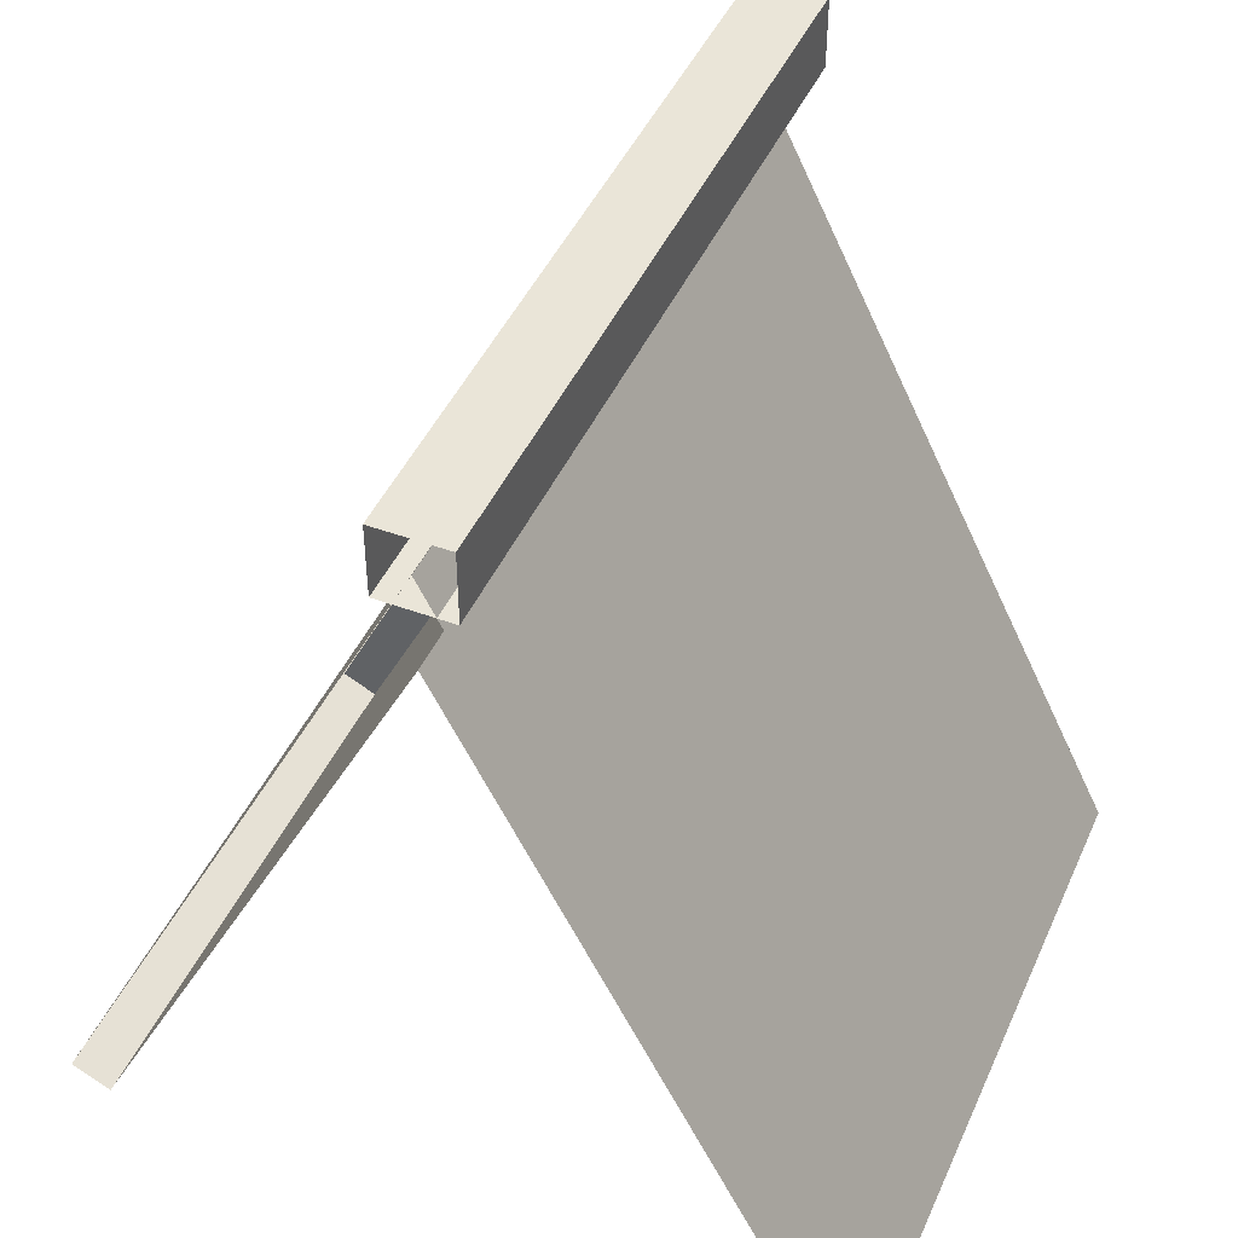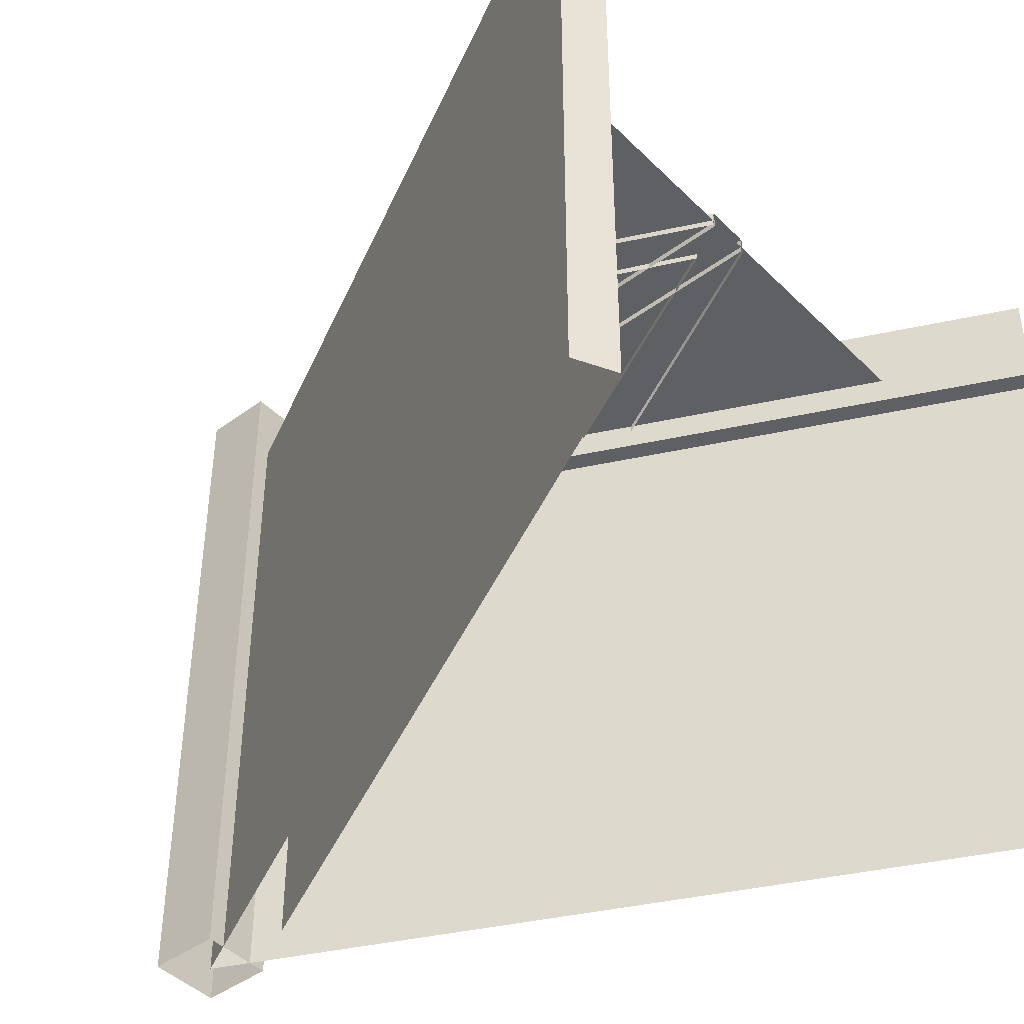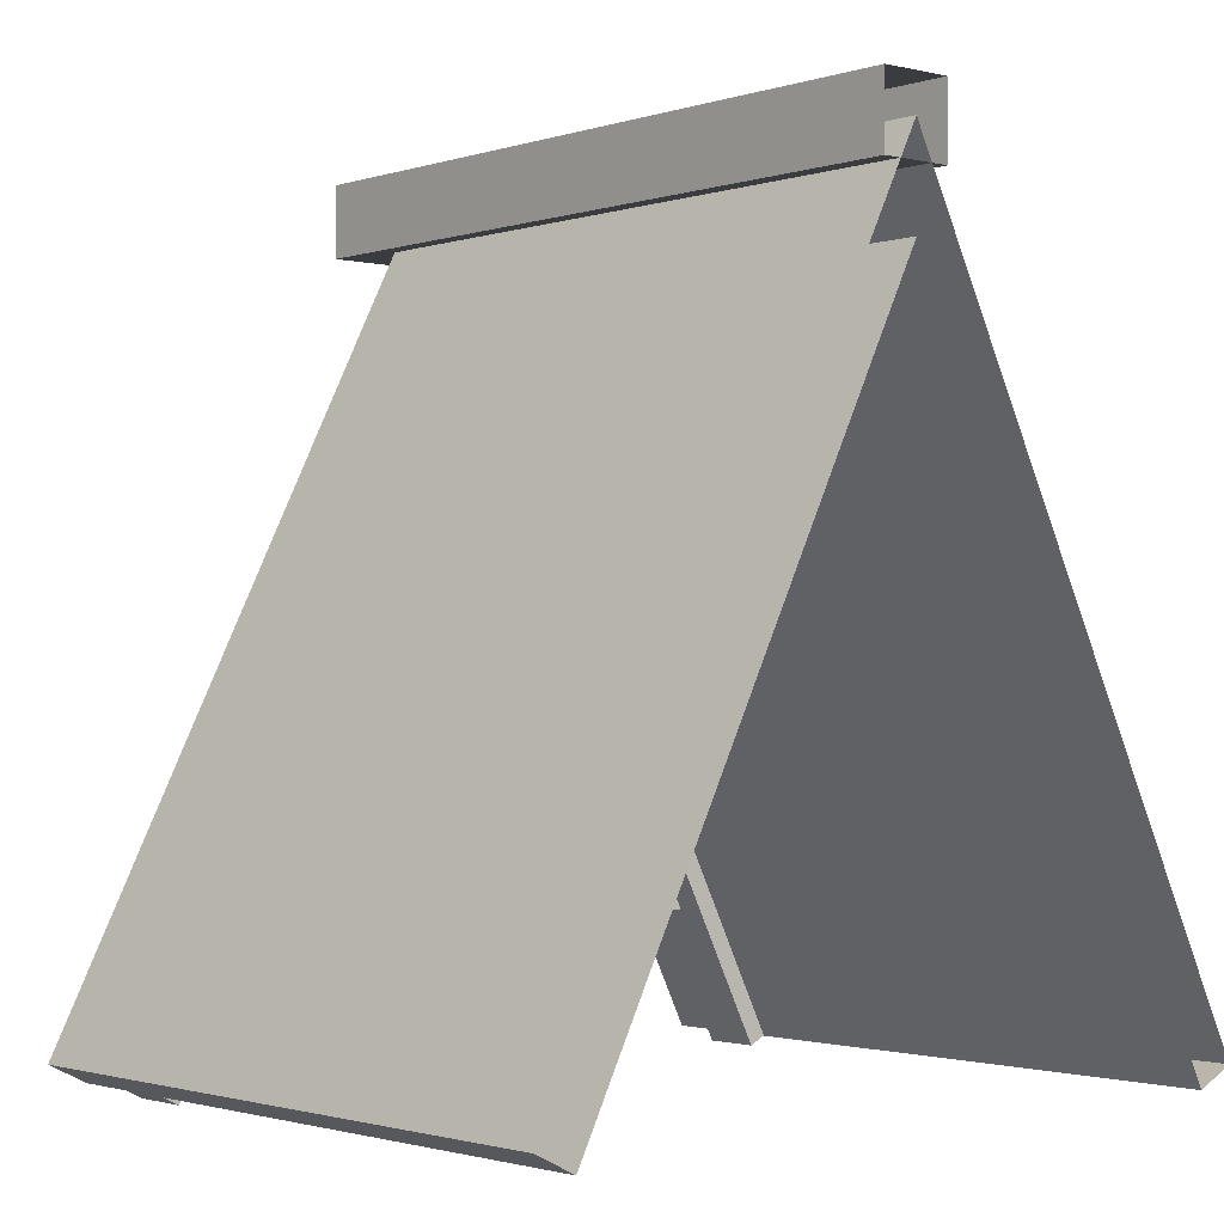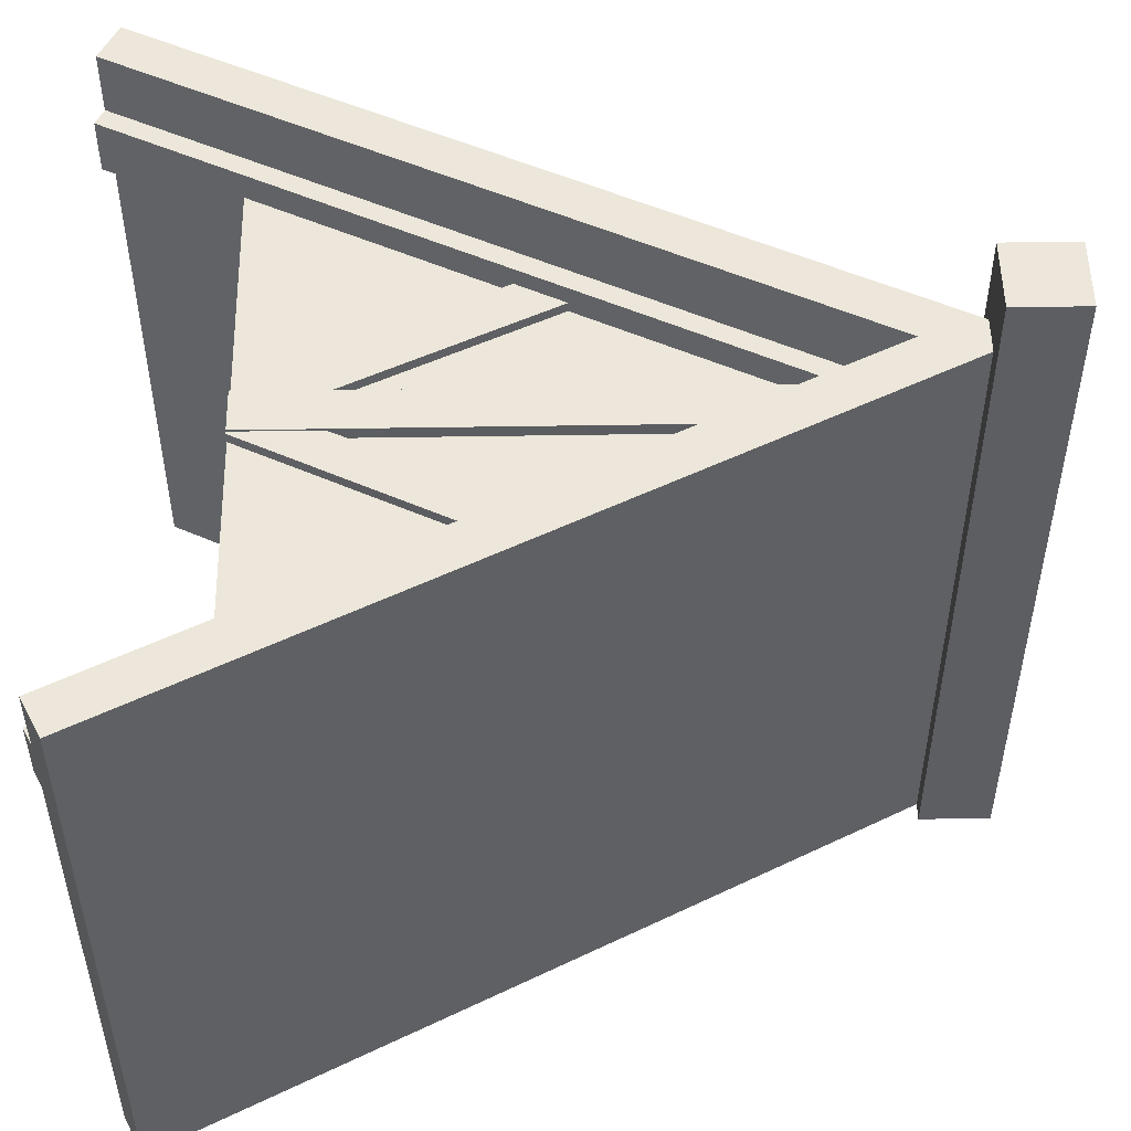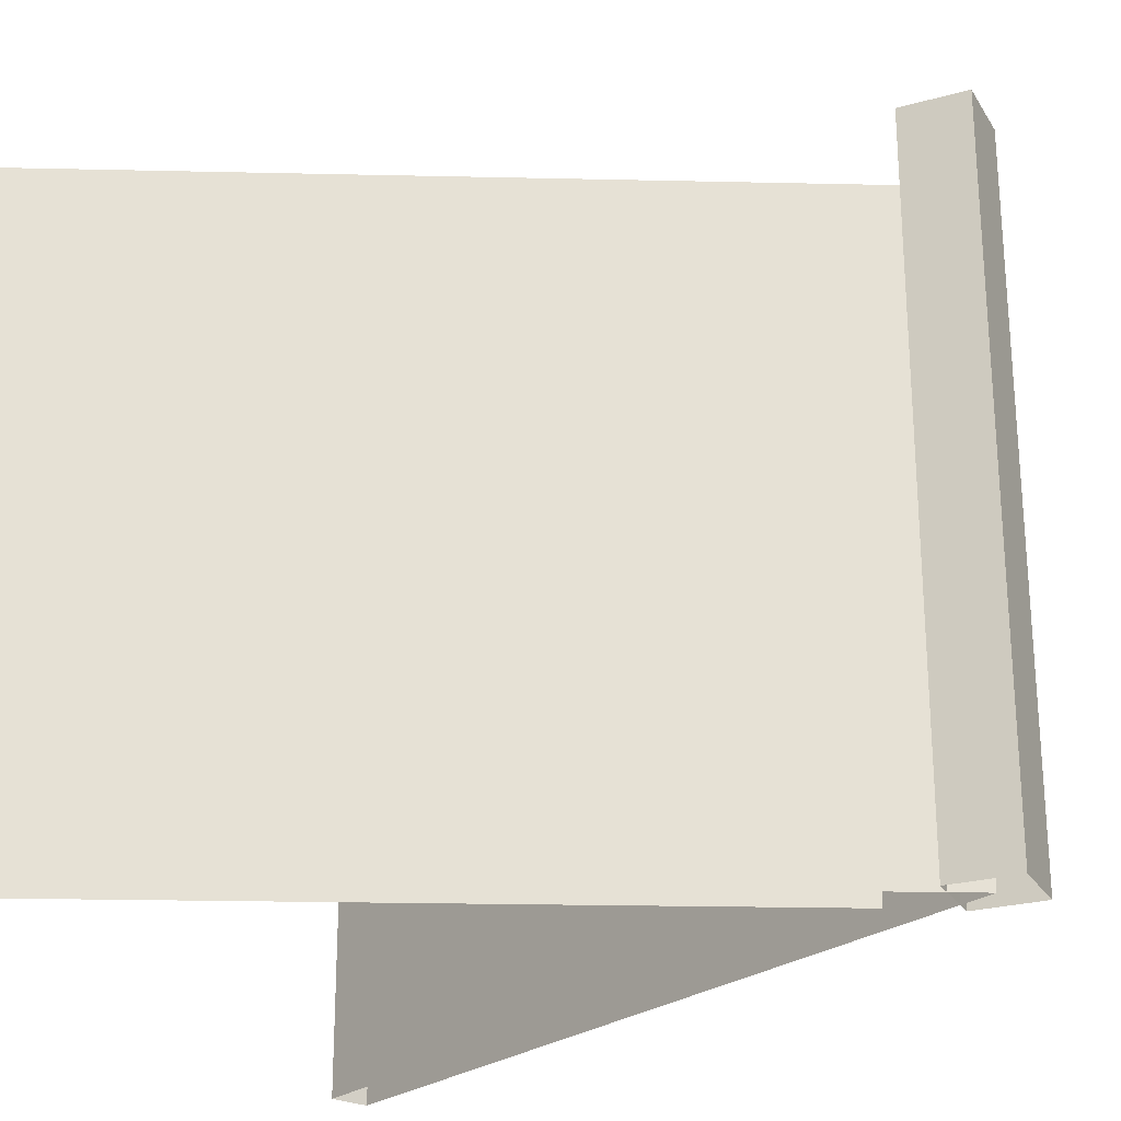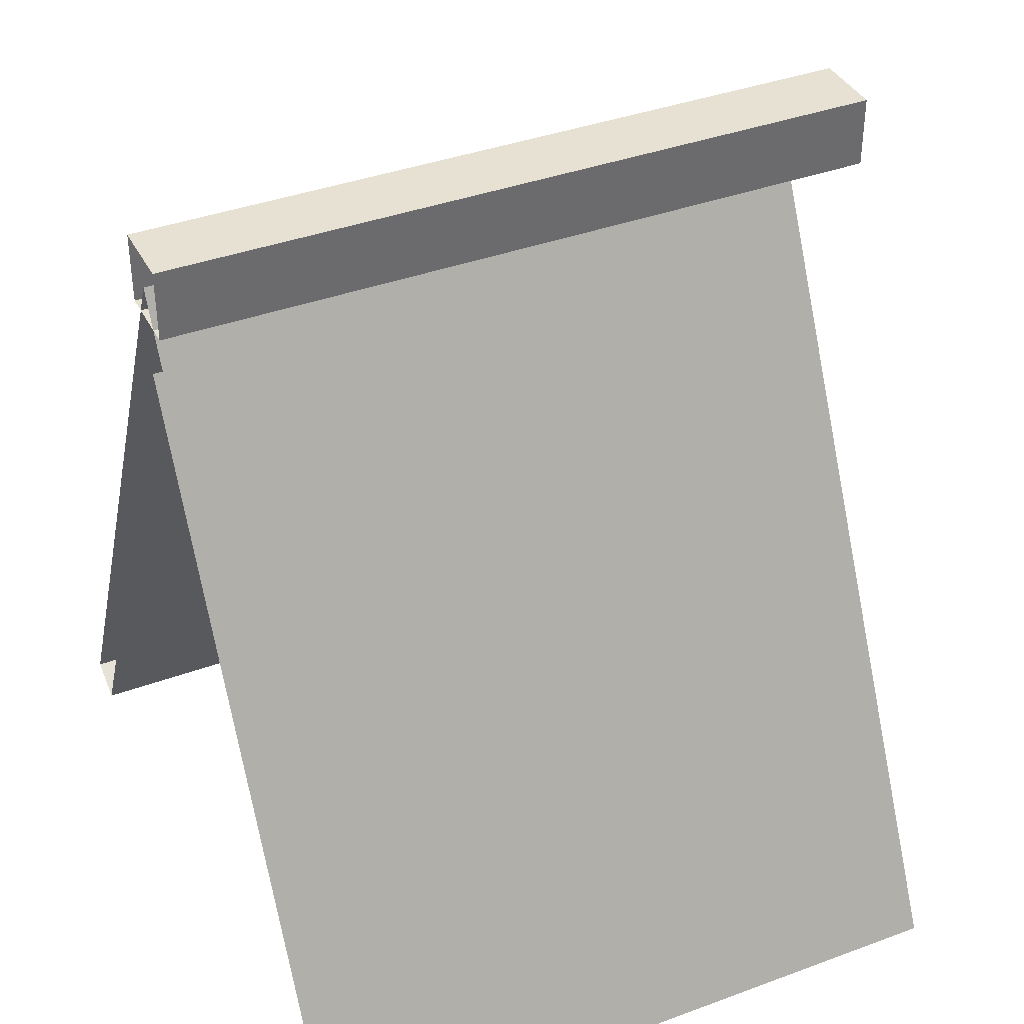
<metadata>
{"format":"obj","ext":"obj","renderer":"f3d","projection":"perspective","resolution":1024,"background":"white","views":[{"elev":45.2,"azim":-156.8,"up":"+Y"},{"elev":-43.8,"azim":-49.1,"up":"+Z"},{"elev":-1.6,"azim":139.3,"up":"+Y"},{"elev":51.8,"azim":89.0,"up":"+Z"},{"elev":-25.0,"azim":114.5,"up":"+Z"},{"elev":38.6,"azim":-115.0,"up":"+Y"}]}
</metadata>
<code>
g default
v 0.25 4.421 3.15
v -0.25 4.421 3.15
v 0.25 4.921 3.15
v -0.25 4.921 3.15
v -0.15 0 2.085
v -0.15 3.7 2.085
v -0 4 2.085
v 0.15 3.7 2.085
v 0.15 0 2.085
v -0 0 2.085
v 0.9161 2.168 2.072
v 1.084 1.832 2.072
v 0.1677 0 2.072
v -0 0 2.072
v 0 0.272 2.072
v -0.9161 2.168 2.072
v -1.084 1.832 2.072
v -0.1677 0 2.072
v -0.15 3.7 1.955
v -0.15 0 1.955
v 0.15 3.7 1.955
v 0.15 0 1.955
v 0.9161 2.168 1.955
v 0 0.272 1.955
v 0.1677 0 1.955
v 1.084 1.832 1.955
v -0.9161 2.168 1.955
v -0.1677 0 1.955
v -1.084 1.832 1.955
v -2 -0.3 1.8
v 0 3.7 1.8
v 2 -0.3 1.8
v -2 -0.3 2.2
v 0 3.7 2.2
v 2 -0.3 2.2
v -2.358 -0.1211 1.8
v 0 4.594 1.8
v 0 4.594 2.2
v -2.358 -0.1211 2.2
v 2.358 -0.1211 1.8
v 2.358 -0.1211 2.2
v 2.326 -0.9529 1.8
v 2.326 -0.9529 2.2
v 2.684 -0.774 2.2
v 2.684 -0.774 1.8
v -2.326 -0.9529 2.2
v -2.326 -0.9529 1.8
v -2.684 -0.774 1.8
v -2.684 -0.774 2.2
v 0.25 4.421 -2
v 0.25 4.921 -2
v -0.25 4.421 -2
v -0.25 4.921 -2
g wood
f 1 50 51 3
f 2 1 3 4
f 1 2 52 50
f 10 7 6 5
f 8 9 22 21
f 15 13 12 11
f 11 23 24 15
f 13 25 26 12
f 15 18 14
f 16 15 24 27
f 18 17 29 28
f 19 20 5 6
f 30 31 34 33
f 31 32 35 34
f 36 39 38 37
f 37 38 41 40
f 30 36 37 31
f 31 37 40 32
f 35 41 38 34
f 34 38 39 33
f 42 45 44 43
f 46 49 48 47
f 32 42 43 35
f 35 43 44 41
f 41 44 45 40
f 40 45 42 32
f 33 46 47 30
f 30 47 48 36
f 36 48 49 39
f 39 49 46 33
f 52 2 4 53
f 51 53 4 3
f 15 14 13
f 17 18 15 16
f 10 9 8 7
g default
v 0 4.671 -2
v 0 4.671 2.65
v 2.268 0.1342 2.65
v 2.268 0.1342 -2
v 2 0 2.65
v 0 4 2.65
v -2.268 0.1342 2.65
v -2 0 2.65
v -2.447 -0.8944 2.65
v -2.716 -0.7603 2.65
v -2.716 -0.7603 -2
v -2.447 -0.8944 -2
v 2.447 -0.8944 2.65
v 2.716 -0.7603 2.65
v 2.716 -0.7603 -2
v -2 0 -2
v 0 4 -2
v 2 0 -2
v -2.268 0.1342 -2
v 2.447 -0.8944 -2
g roof
f 54 55 56 57
f 58 56 55 59
f 59 55 60 61
f 62 63 64 65
f 58 66 67 56
f 56 67 68 57
f 61 62 65 69
f 60 63 62 61
f 69 70 59 61
f 70 71 58 59
f 72 60 55 54
f 73 68 67 66
f 71 73 66 58
f 72 64 63 60
g default
v 0 0 2
v 0 4 2
v -2 0 2
v 2 0 2
g wall
f 74 75 76
f 77 75 74

</code>
